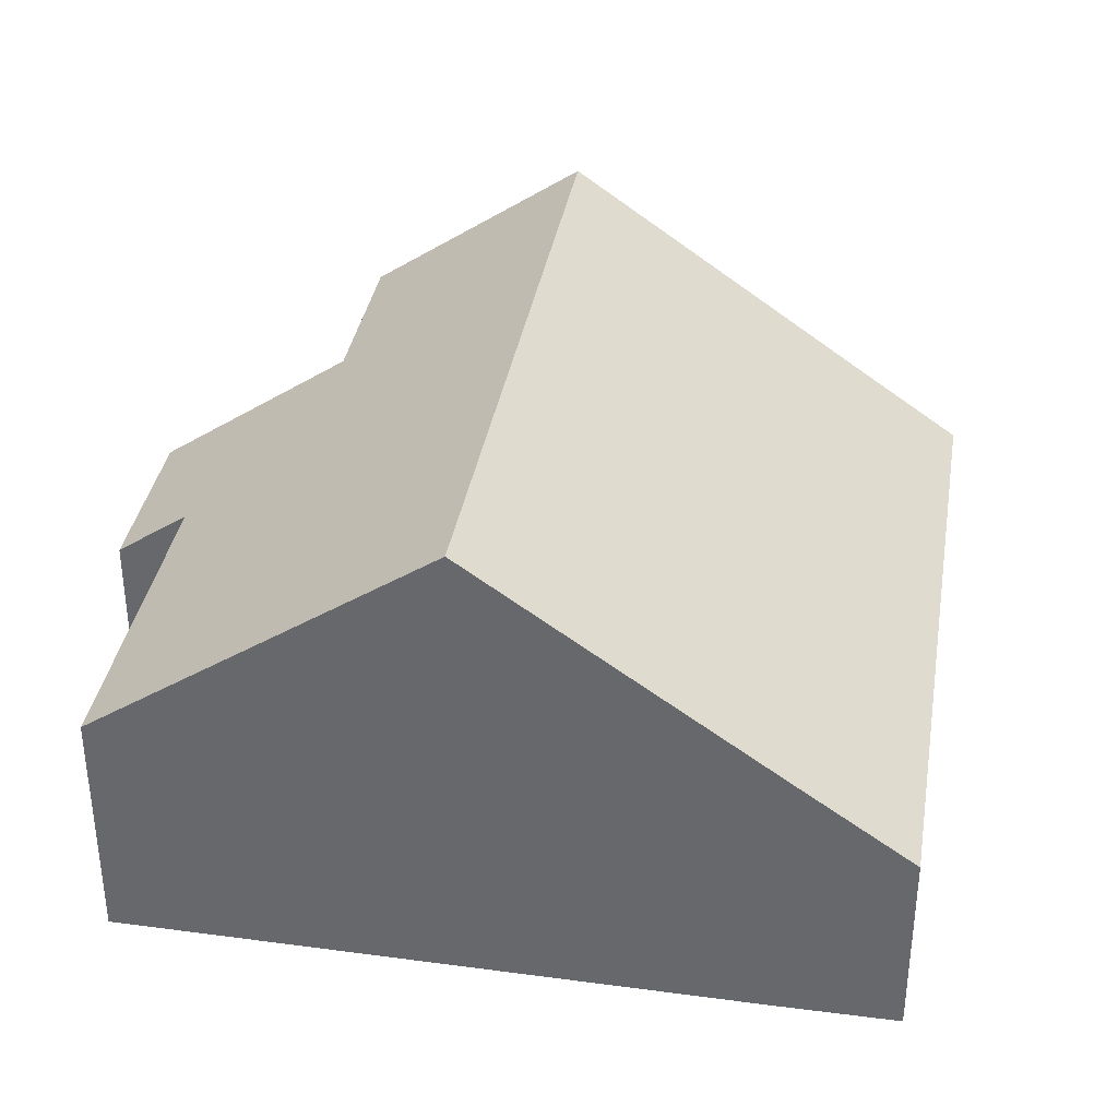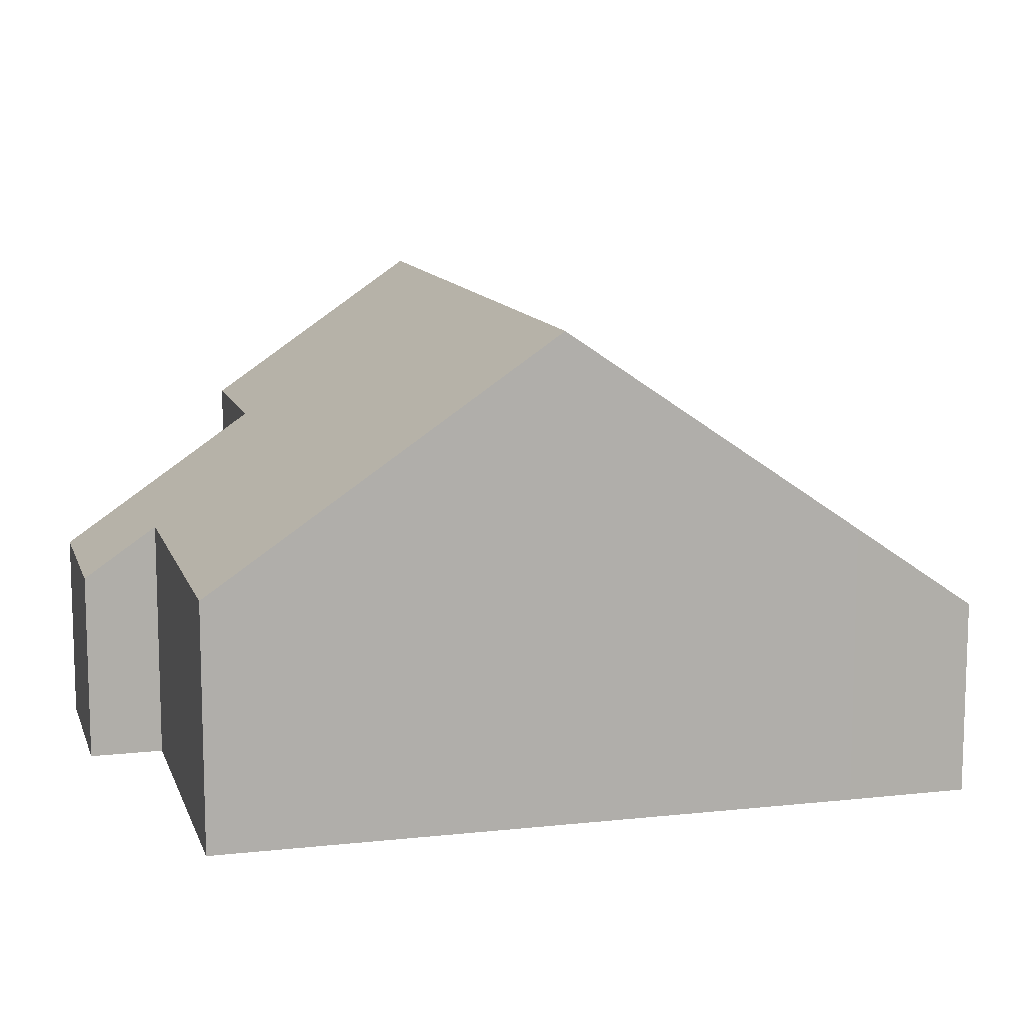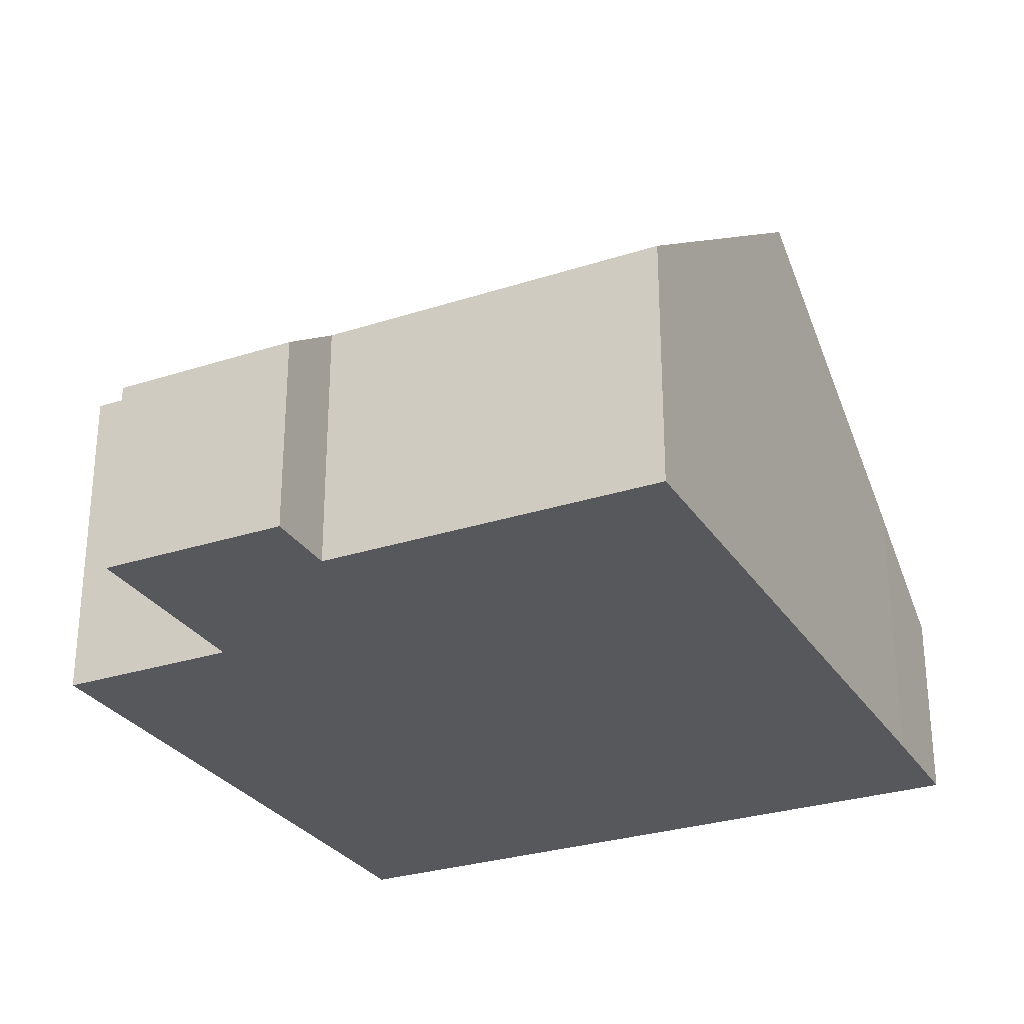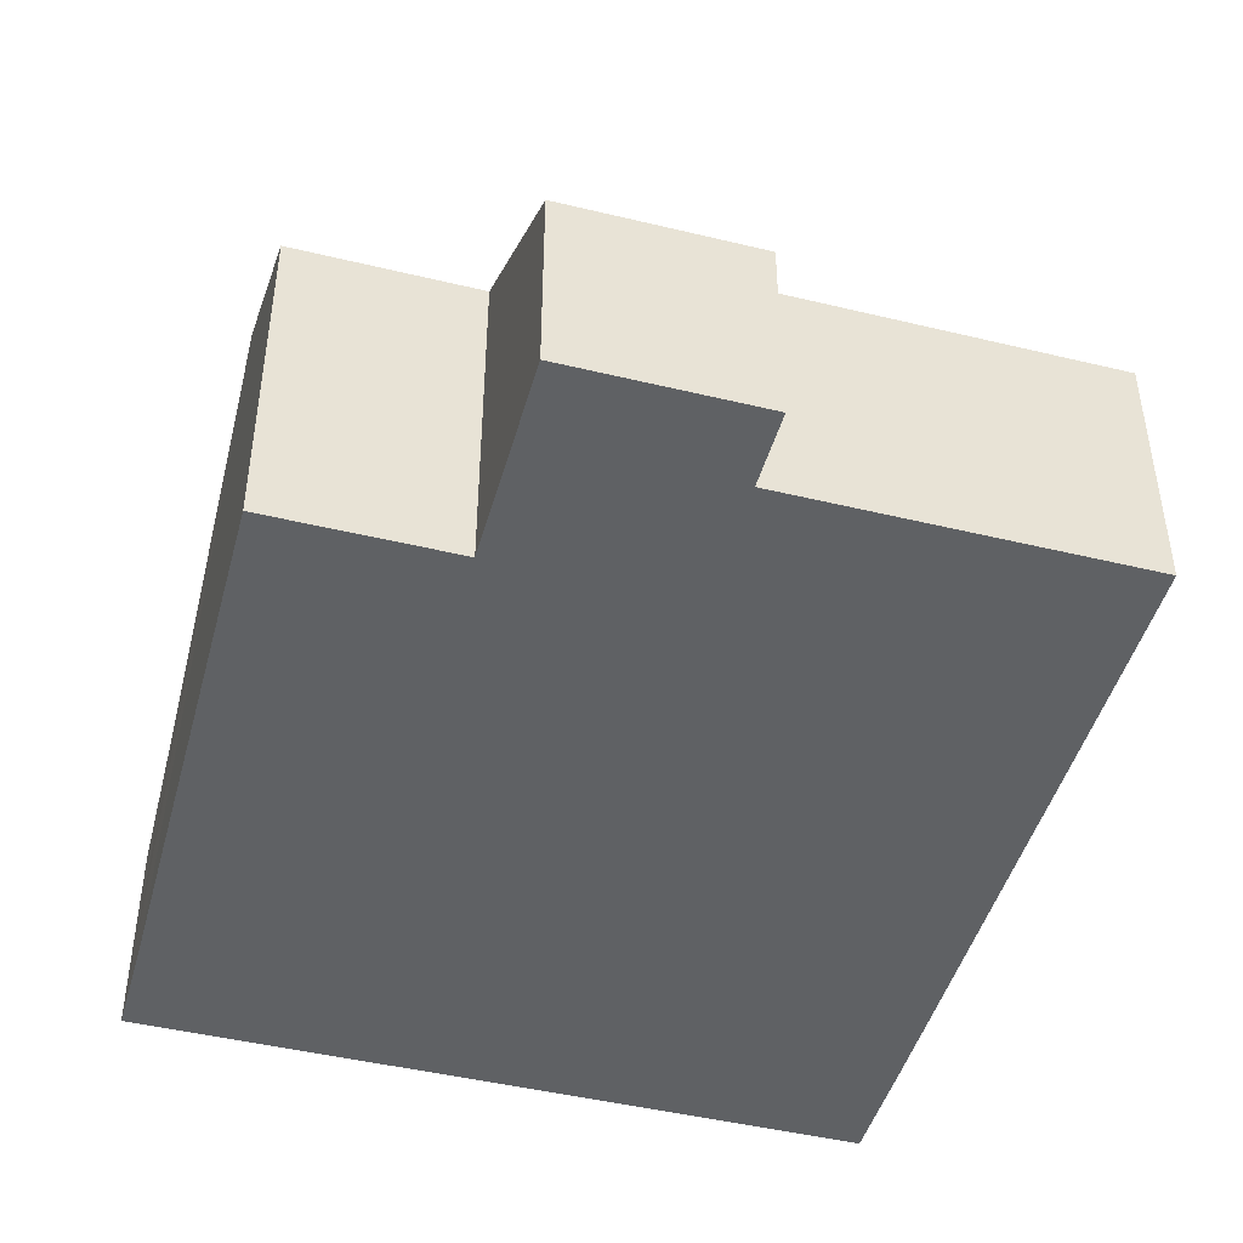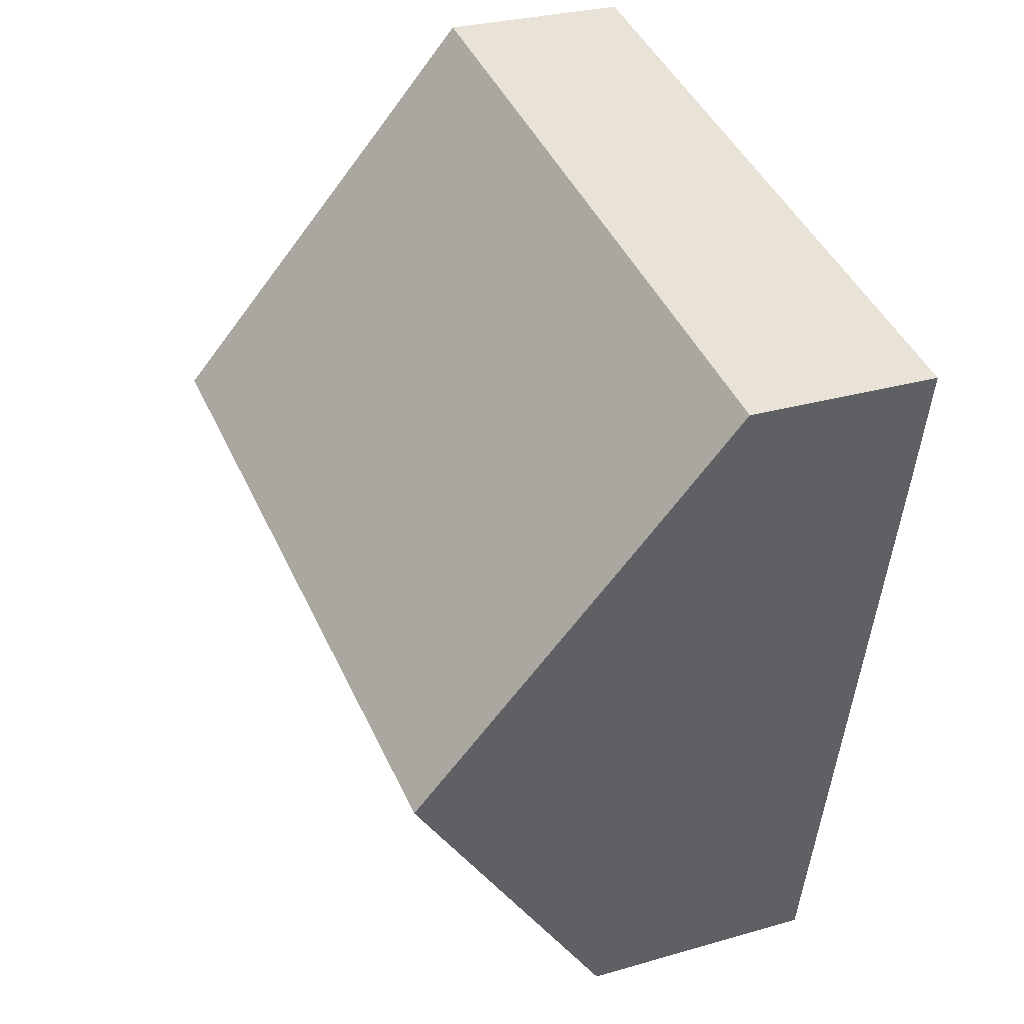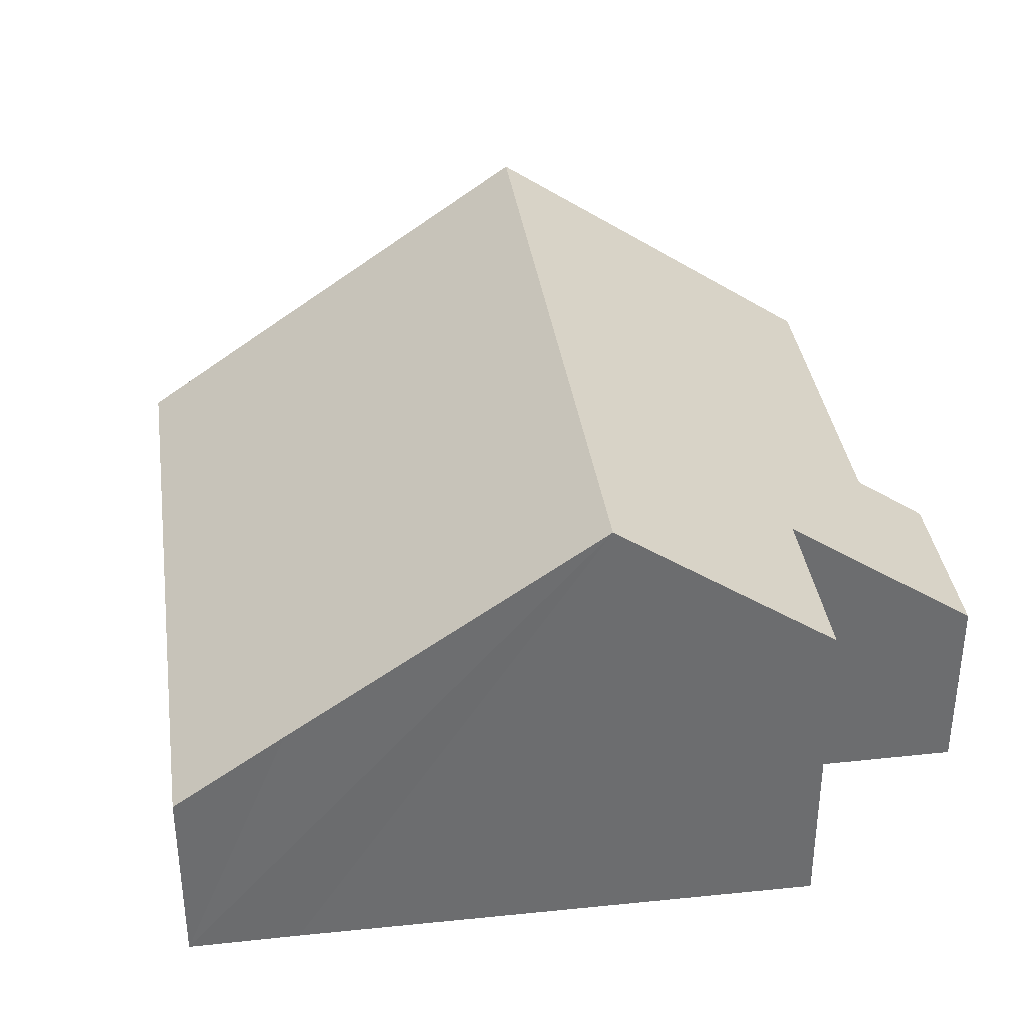
<metadata>
{"format":"obj","ext":"obj","renderer":"f3d","projection":"perspective","resolution":1024,"background":"white","views":[{"elev":36.1,"azim":-93.5,"up":"+Y"},{"elev":11.6,"azim":-118.2,"up":"+Y"},{"elev":-28.7,"azim":-167.0,"up":"+Y"},{"elev":-45.8,"azim":151.5,"up":"+Y"},{"elev":28.5,"azim":-113.5,"up":"+Z"},{"elev":36.5,"azim":69.0,"up":"+Y"}]}
</metadata>
<code>
v  1.567 7.777 -6.621
v  8.208 3.956 -10.83
v  2.869 3.956 -12.06
v  12.65 7.777 -4.07
v  10.66 5.344 -8.183
v  11.38 3.13 -11.34
v  13.47 5.344 -7.534
v  8.479 3.129 -12.01
v  11.08 3.129 2.551
v  0.443 4.477 -1.922
v  0 3.129 1.916e-16
v  11.48 4.355 0.802
v  11.08 -1.562e-16 2.551
v  11.48 -4.911e-17 0.802
v  12.65 2.492e-16 -4.07
v  13.47 4.613e-16 -7.534
v  10.66 5.011e-16 -8.183
v  11.38 6.946e-16 -11.34
v  8.479 7.355e-16 -12.01
v  8.208 6.633e-16 -10.83
v  2.869 7.386e-16 -12.06
v  1.567 4.054e-16 -6.621
v  0.443 1.177e-16 -1.922
v  0 0 0
g defaultobject
f 1 2 3
f 2 1 4
f 2 4 5
f 2 5 6
f 5 4 7
f 6 8 2
f 9 10 11
f 10 9 1
f 1 9 12
f 1 12 4
f 13 12 9
f 12 13 4
f 4 13 14
f 4 14 15
f 4 15 7
f 7 15 16
f 17 6 5
f 6 17 18
f 16 5 7
f 5 16 17
f 18 8 6
f 8 18 19
f 20 3 2
f 3 20 21
f 8 20 2
f 20 8 19
f 21 1 3
f 1 21 22
f 1 22 10
f 10 22 23
f 10 23 11
f 11 23 24
f 24 9 11
f 9 24 13
f 15 17 16
f 17 15 14
f 17 19 18
f 19 17 14
f 19 14 13
f 19 13 20
f 20 13 24
f 20 24 21
f 21 24 22
f 22 24 23

</code>
